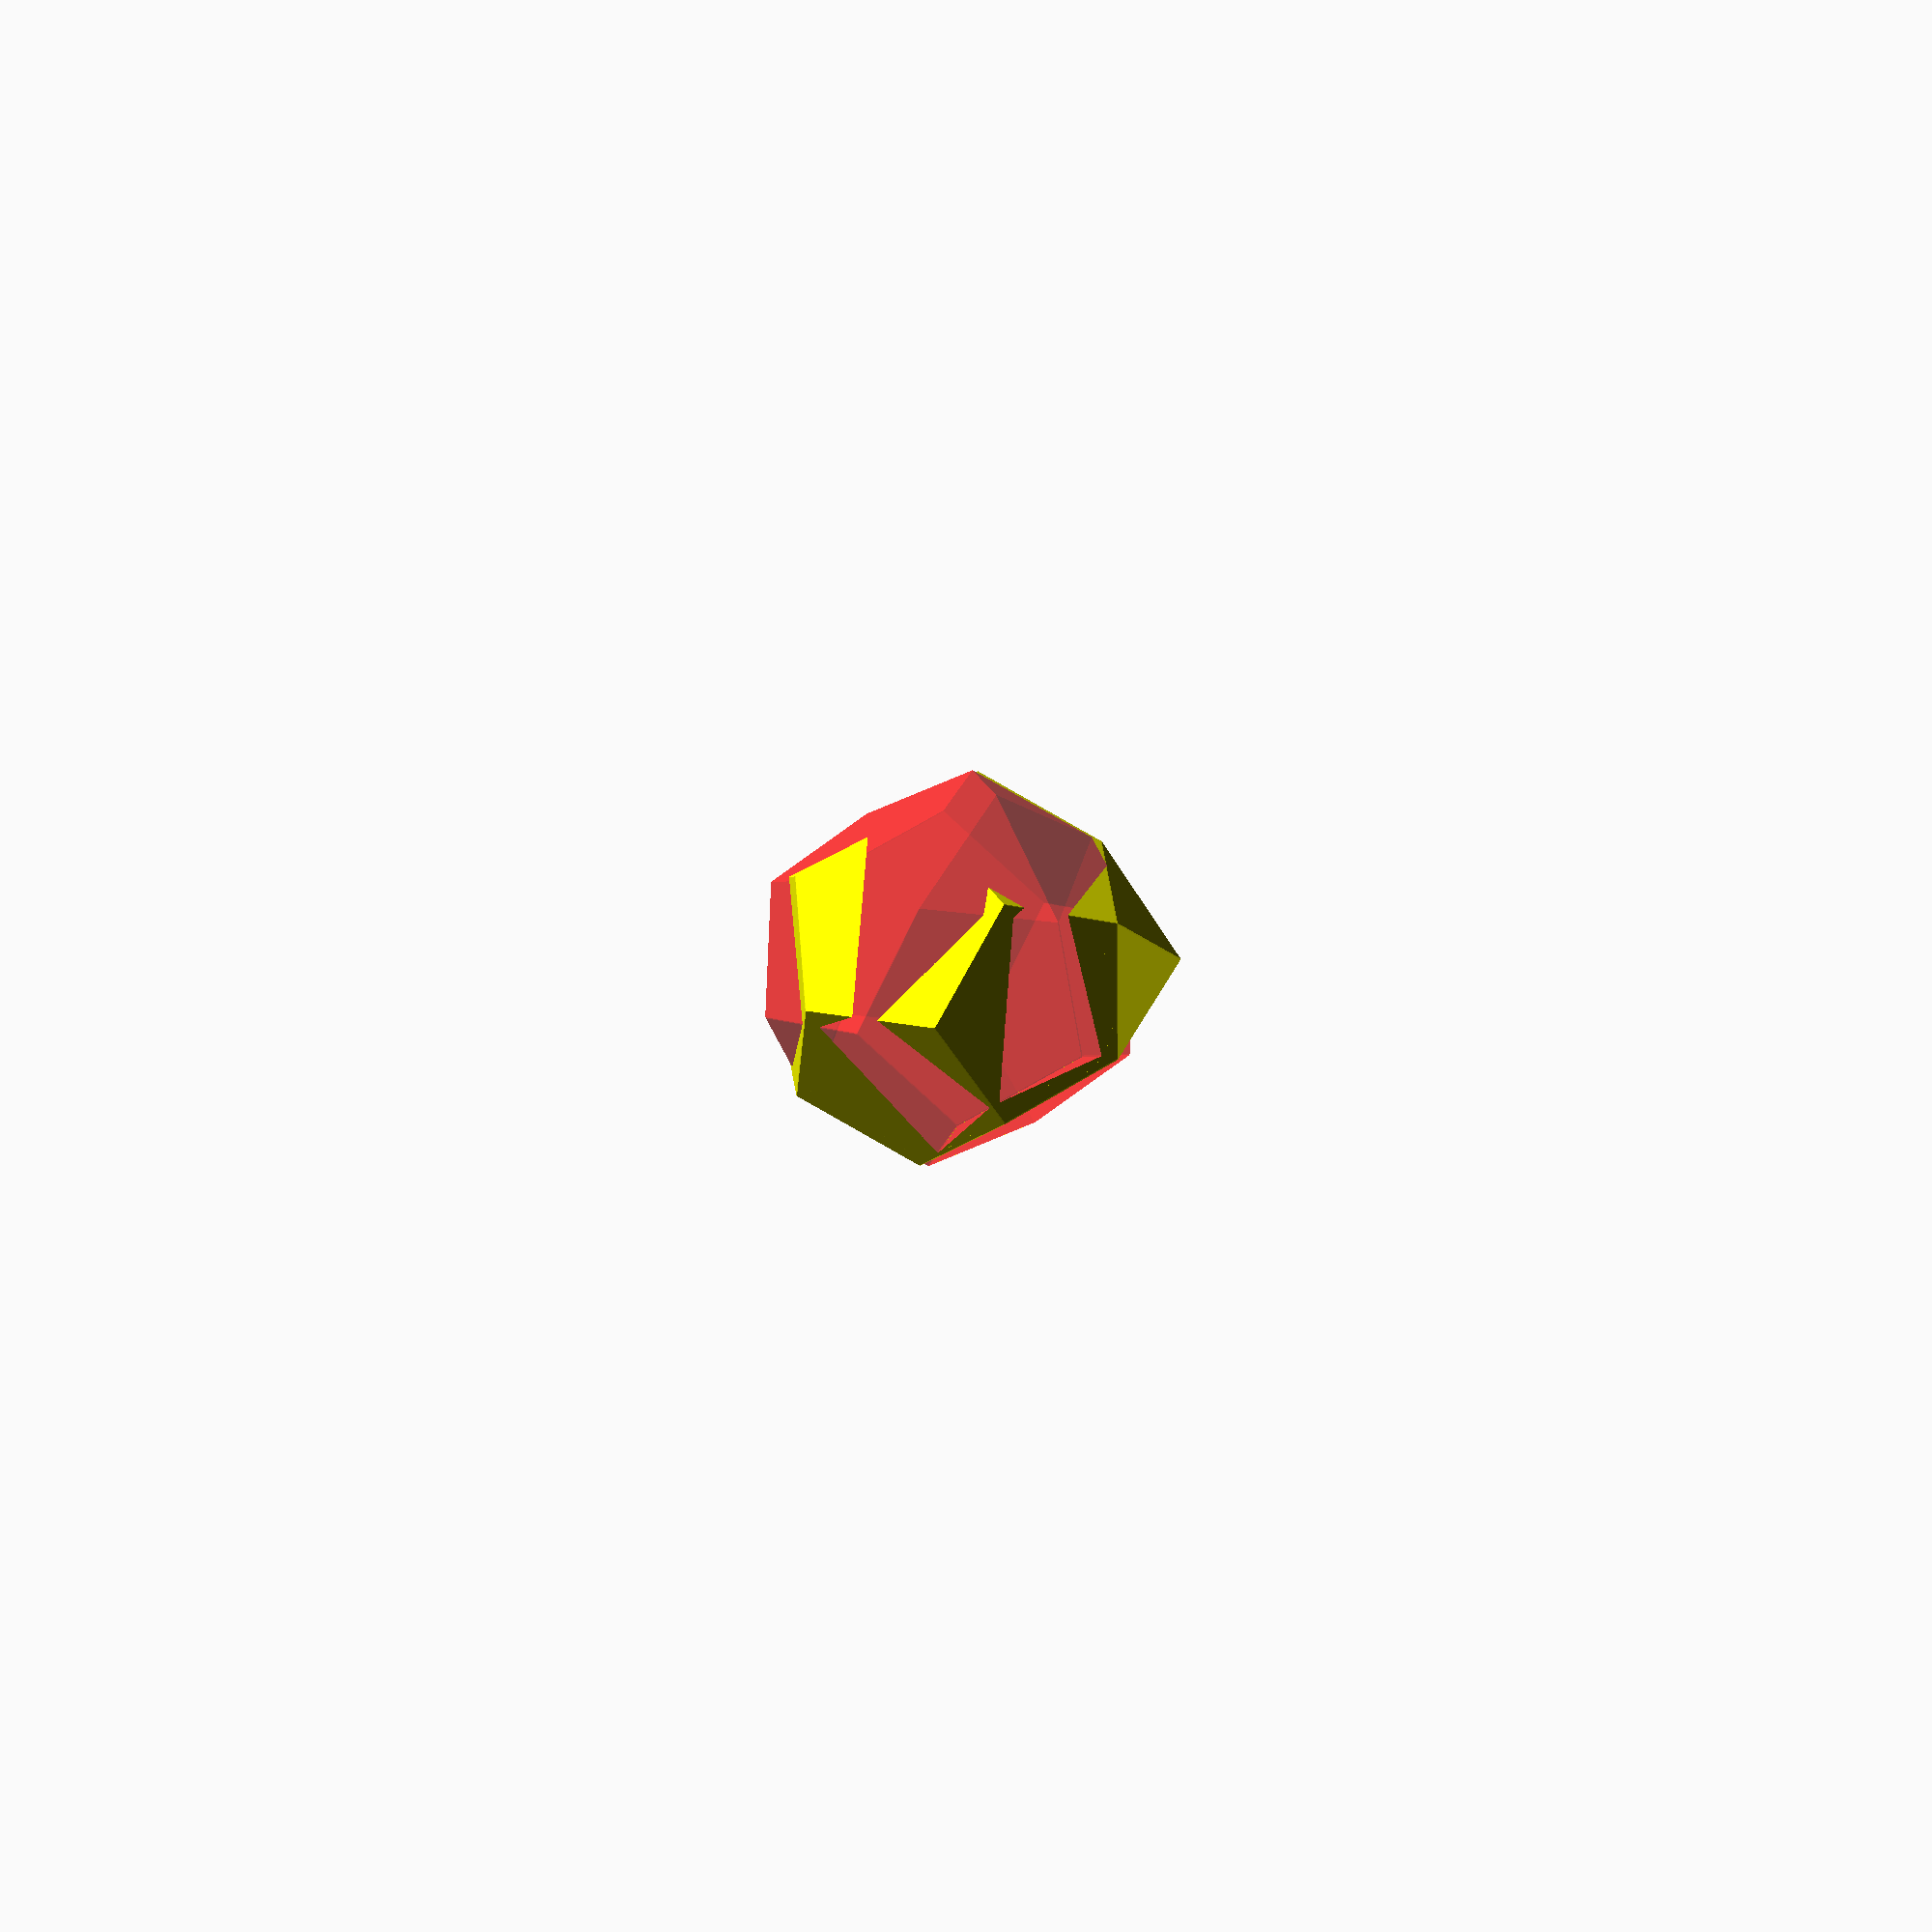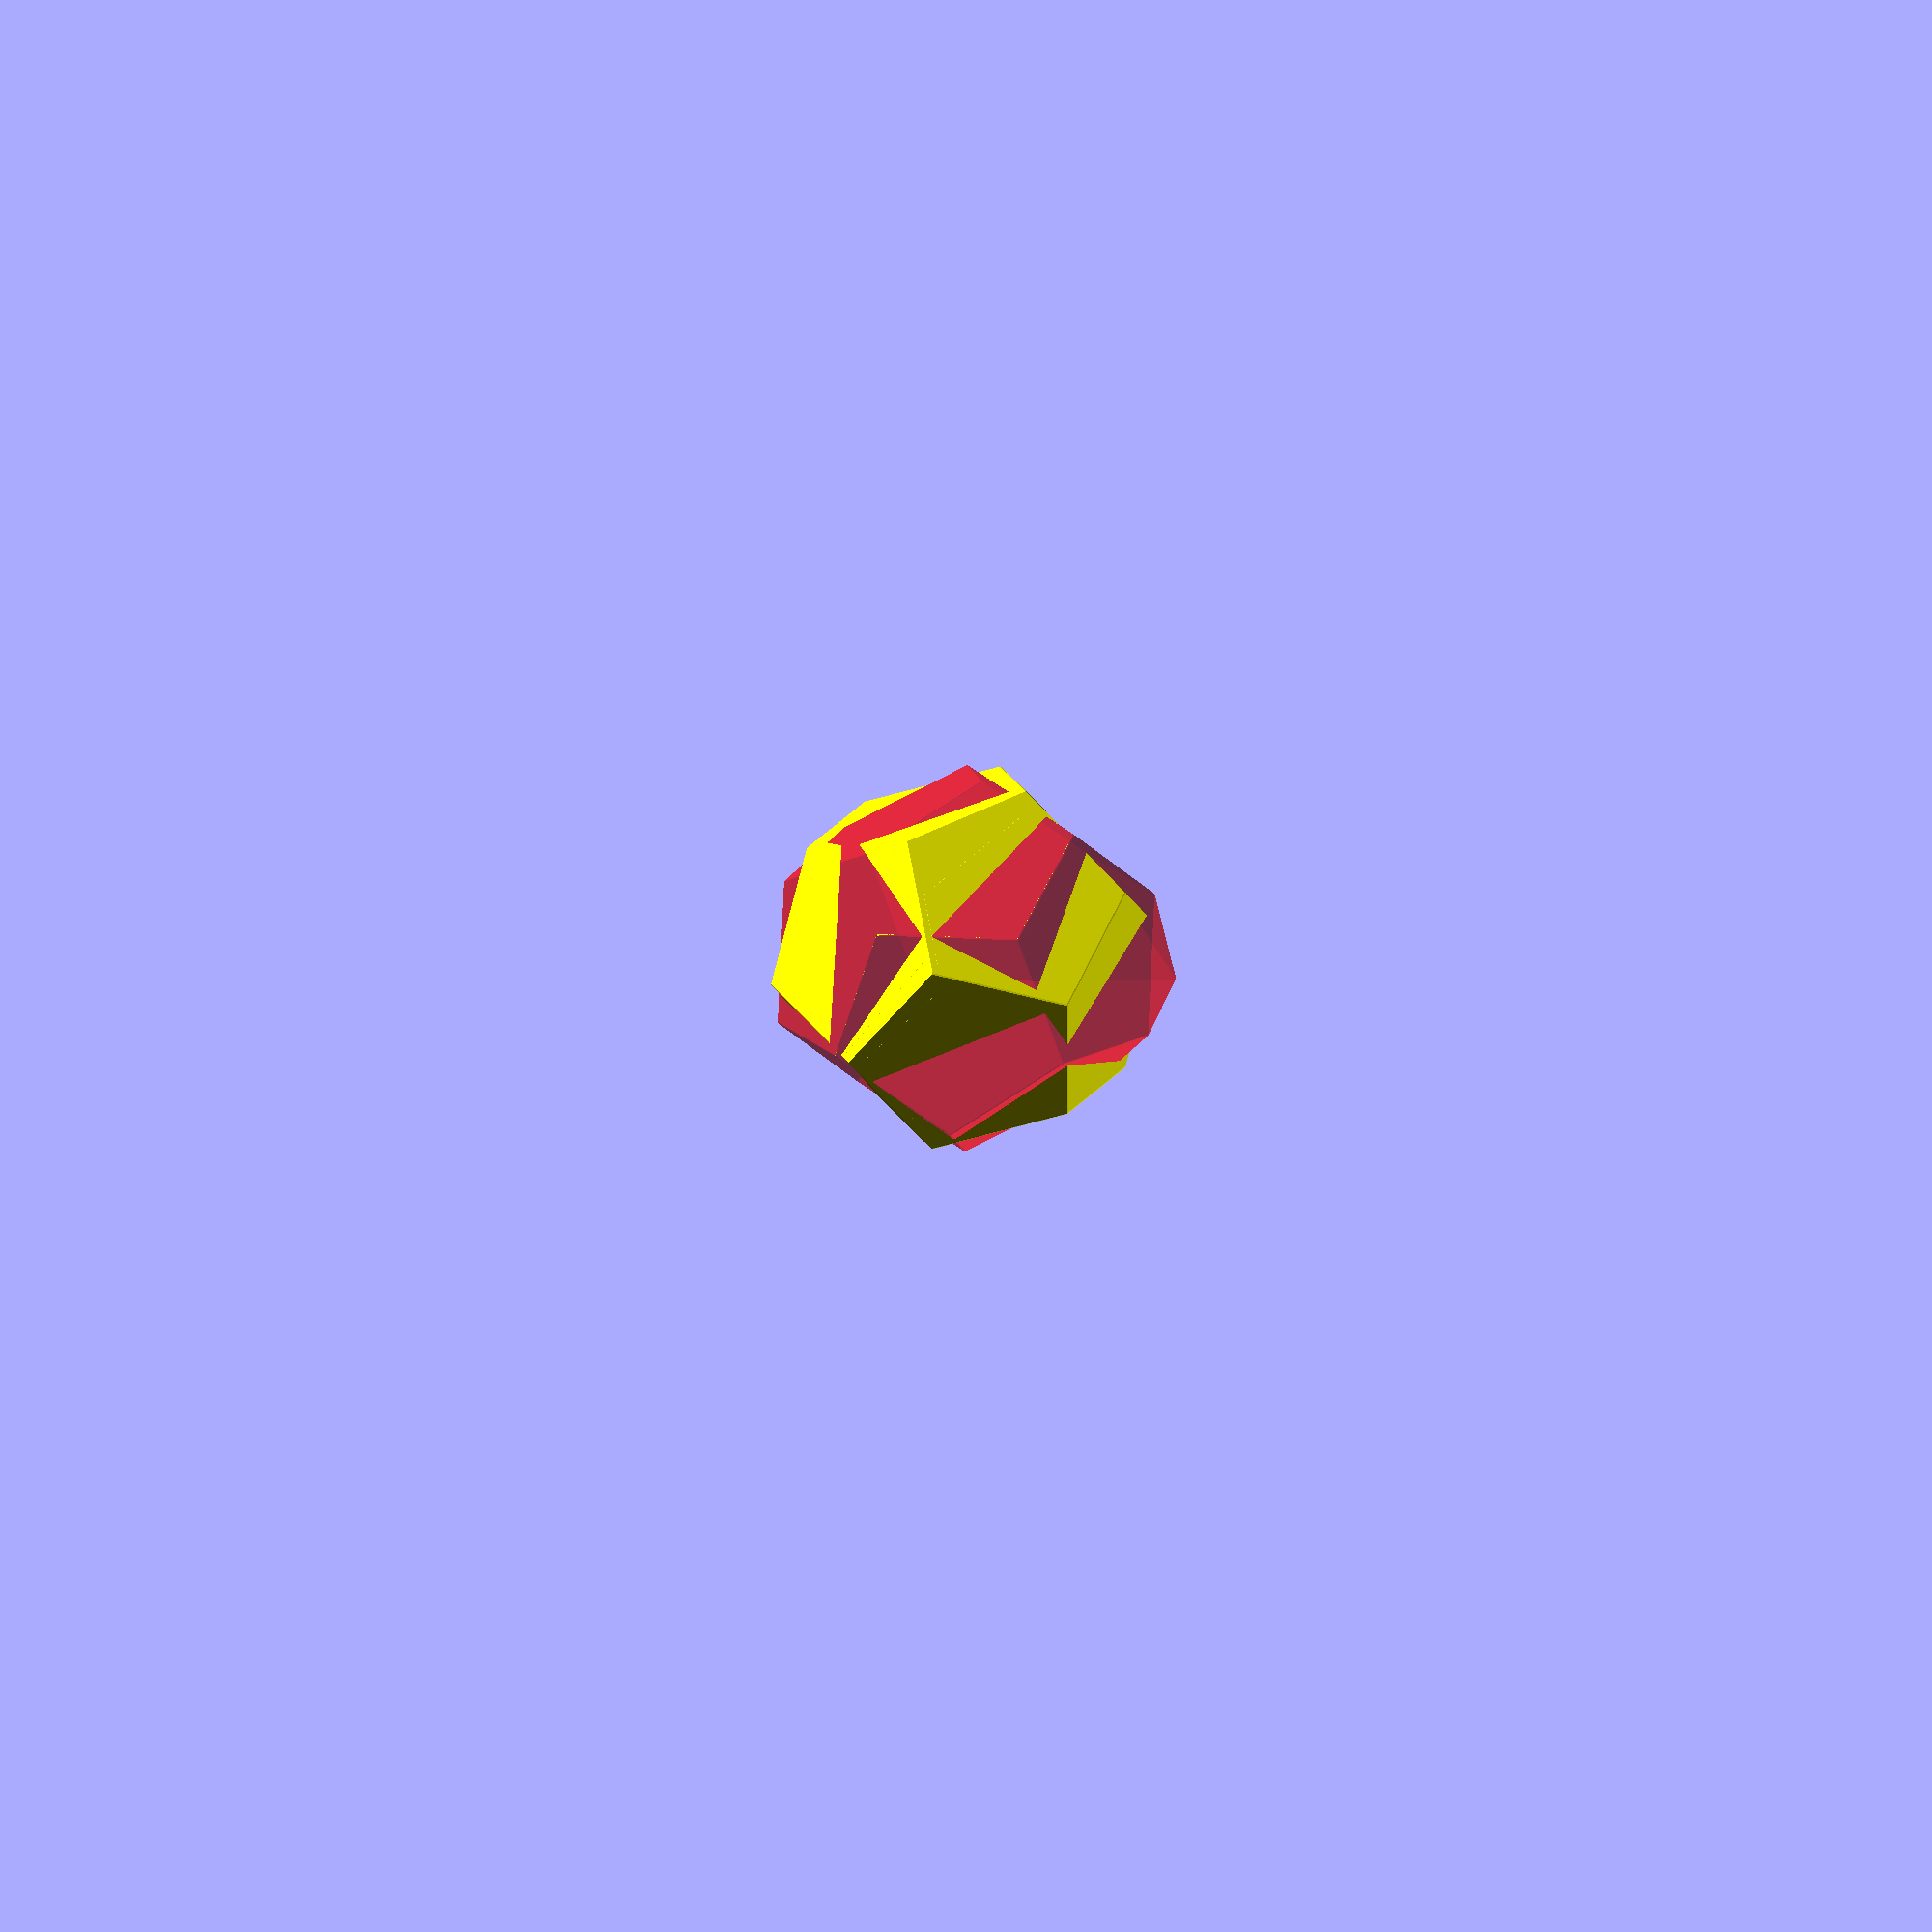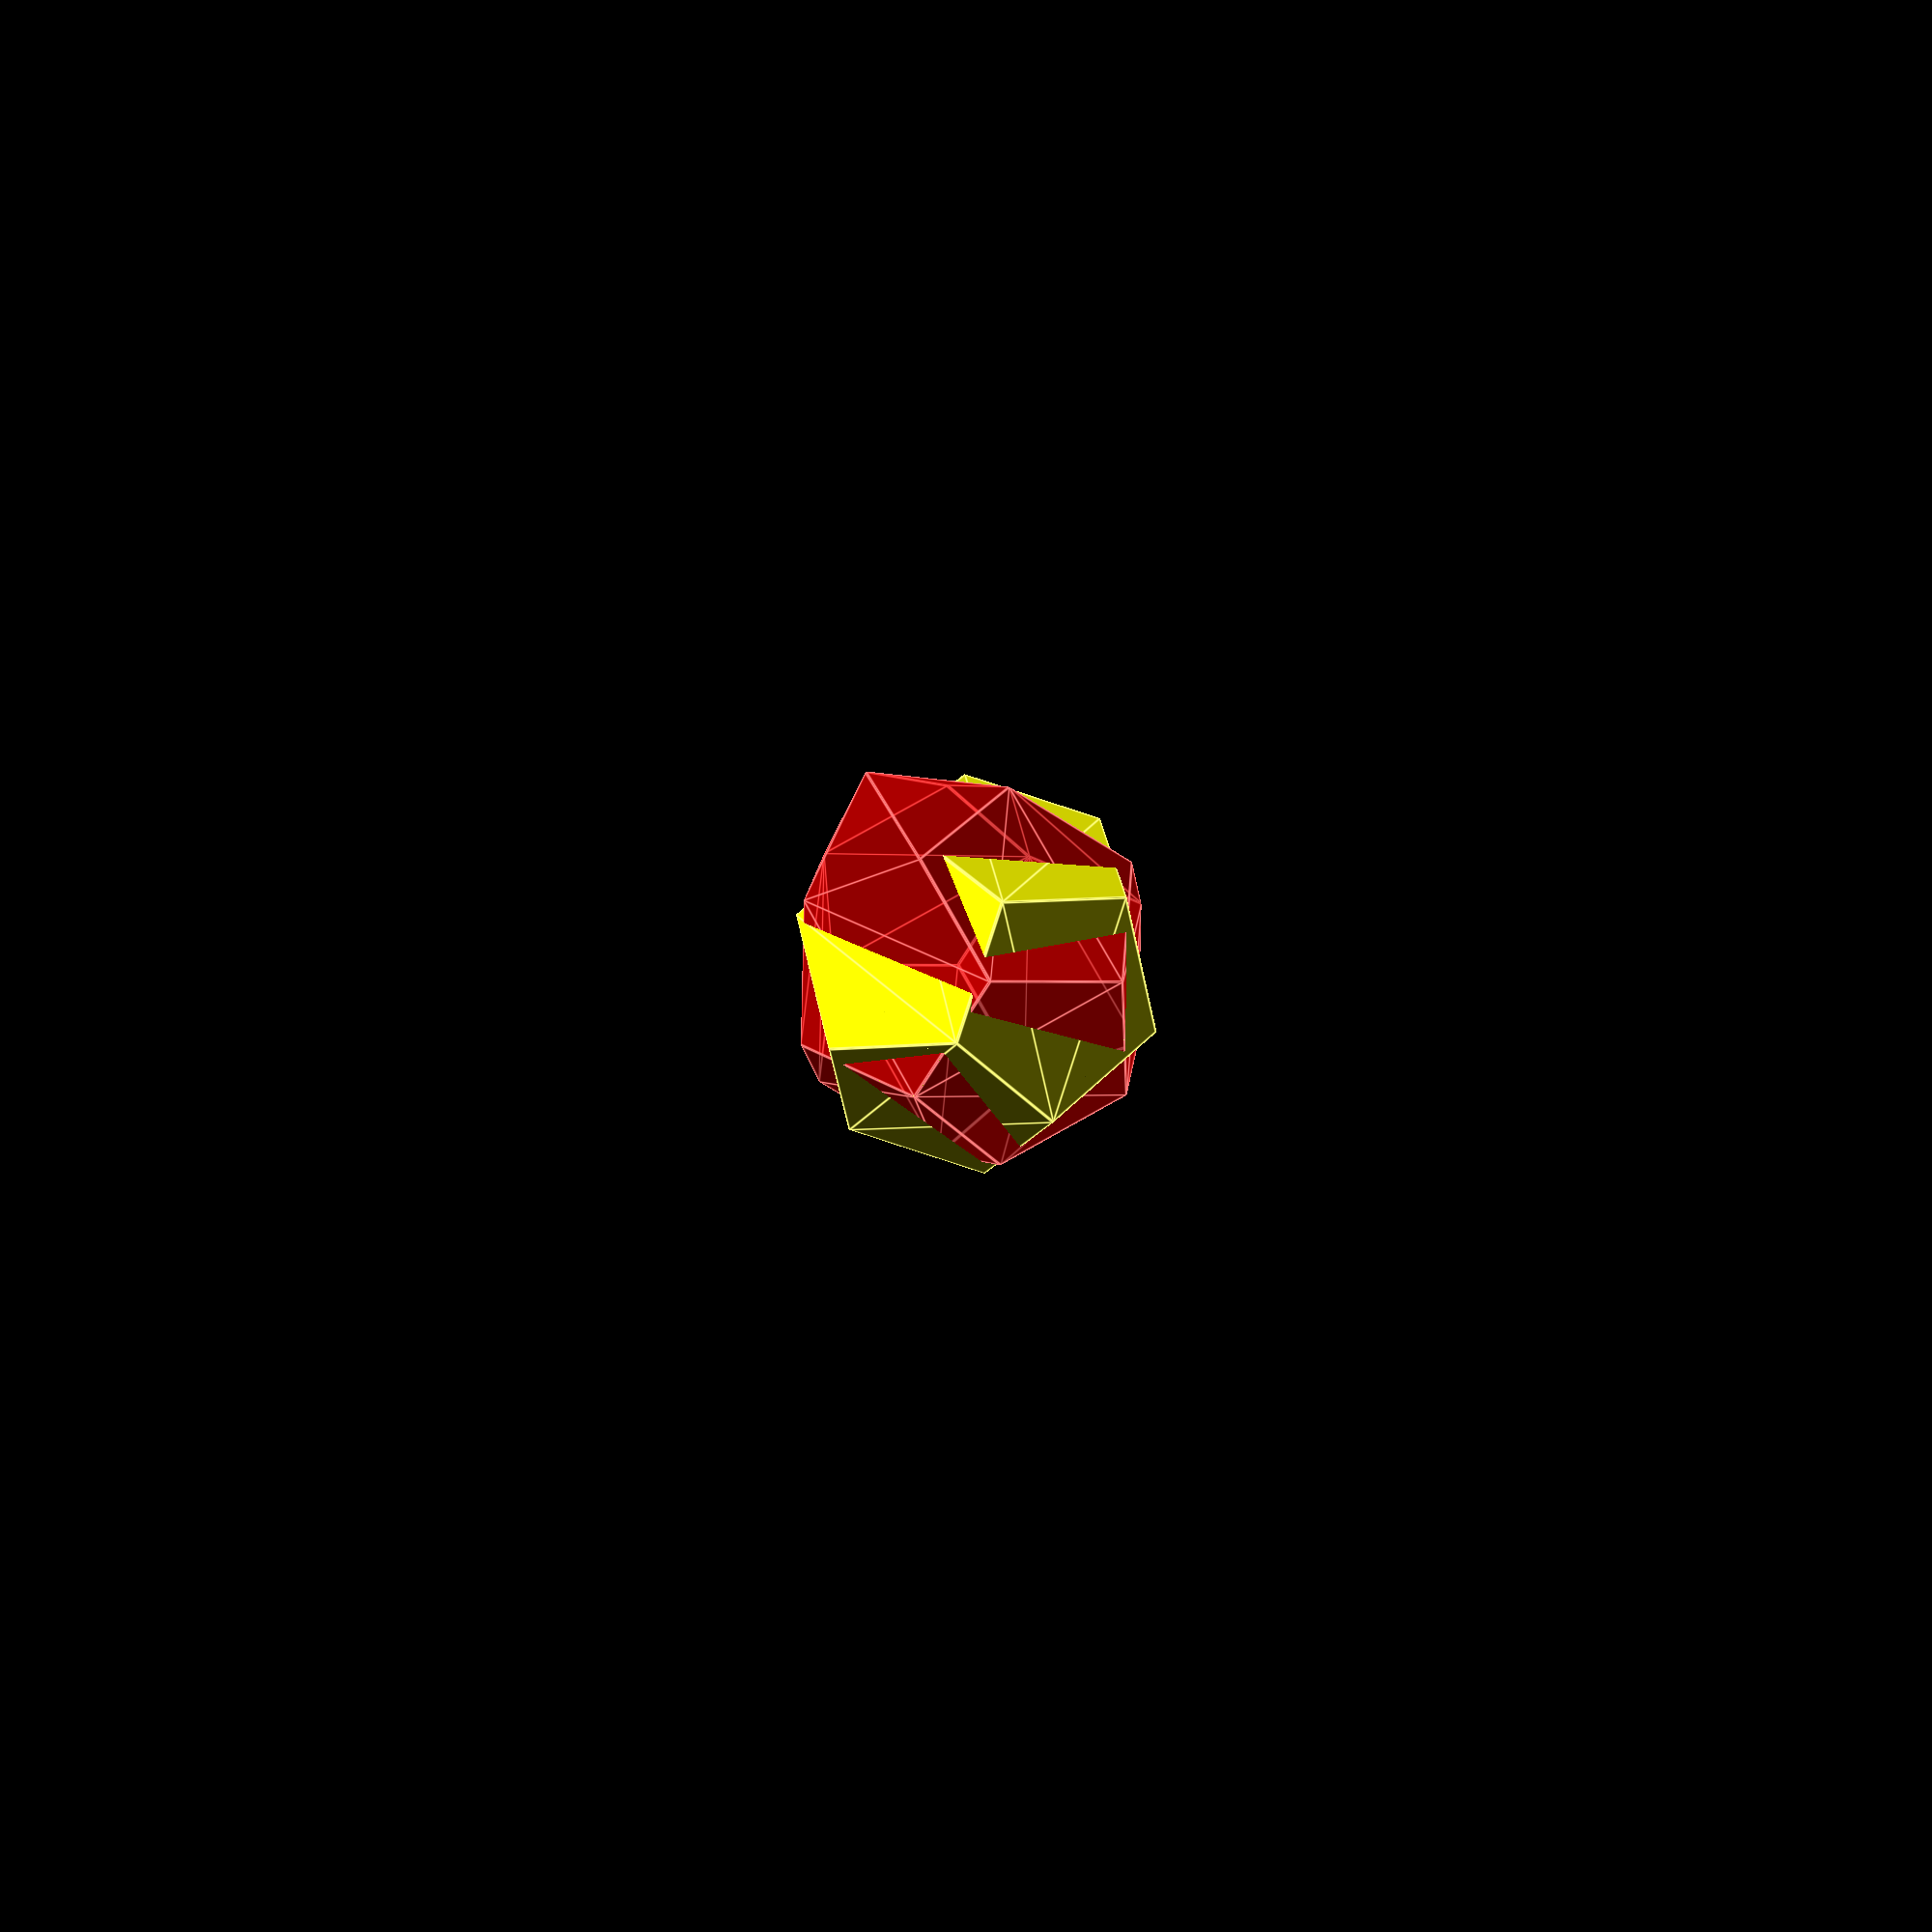
<openscad>
// Auto-generated OpenSCAD file

    inner_points = 10*[[0.0998930354475761, -0.08761839771919257, 1.3956184279718415], [0.6728697039772034, -0.5090233371692008, -1.1239485150914914], [-0.6716026362296299, 0.487698807845633, 1.1239485150914914], [-0.0986259677000027, 0.06629386839562477, -1.3956184279718415], [-0.8908119004872508, -0.979928839088502, 0.47892884316814505], [-0.6719542878696155, -1.1408912029313139, -0.48346009215137703], [0.673221355617189, 1.1195666736077459, 0.48346009215137703], [0.8920789682348242, 0.9586043097649343, -0.47892884316814505], [0.7118307070376008, -1.1647302272134858, 0.35475514127068664], [-1.3079711835867545, 0.3414697712678377, -0.35648592437079285], [1.3092382513343277, -0.36279430059140544, 0.35648592437079285], [-0.7105636392900273, 1.1434056978899179, -0.35475514127068664], [-0.035585740512491165, -0.9946621663535183, 0.9969743473109073], [0.3185333153995008, -1.2551047419607149, -0.5602036604329037], [-1.28389195945964, -0.06377937343702057, 0.5574031945497779], [-0.9297729035476481, -0.3242219490442169, -0.999774813194033], [0.9310399712952215, 0.30289741972064915, 0.999774813194033], [1.2851590272072133, 0.04245484411345278, -0.5574031945497779], [-0.31726624765192735, 1.2337802126371469, 0.5602036604329037], [0.03685280826006457, 0.9733376370299506, -0.9969743473109073], [0.8878158417756826, -0.674182307300777, 1.208213968994985]];

    outer_points = 10*[[0.03282366802055475, -1.3176403726430708, 0.4756805091246931], [-0.08493614308928757, 0.6642367211098263, -1.2308943583788188], [0.08493614308928757, -0.6642367211098263, 1.2308943583788188], [-0.03282366802055475, 1.3176403726430708, -0.4756805091246931], [-1.283421516714085, -0.3785048441443724, 0.4160394031302599], [-1.3284017620492774, 0.3785048441443724, -0.2358141919097333], [1.3284017620492774, -0.3785048441443724, 0.2358141919097333], [1.283421516714085, 0.3785048441443724, -0.4160394031302599], [-0.5670299754236185, -0.8553164840436631, -0.9541678105326641], [-0.43059774445579446, 0.8553164840436631, 1.0230077155892763], [0.43059774445579446, -0.8553164840436631, -1.0230077155892763], [0.5670299754236185, 0.8553164840436631, 0.9541678105326641], [-0.8128678745041953, -1.141048361009117, -0.027927549120190846], [-0.8856474402788453, 0.0838190444550353, -1.0826488215837096], [-0.728548118605104, -0.0838190444550353, 1.194034127747624], [-0.8013276843797541, 1.141048361009117, 0.1393128552841052], [0.8013276843797541, -1.141048361009117, -0.1393128552841052], [0.728548118605104, 0.0838190444550353, -1.194034127747624], [0.8856474402788453, -0.0838190444550353, 1.0826488215837096], [0.8128678745041953, 1.141048361009117, 0.027927549120190846], [-0.033902923914046645, -1.5635173407451266, -0.4913210826453173]];

    // Convex hull for inner set (I)
    module inner_hull() {
        hull() {
            for (p = inner_points) {
                translate(p) sphere(r=0.1);
            }
        }
    }

    // Convex hull for outer set (O) minus inner hull (O \ I)
    module outer_minus_inner() {
        difference() {
            hull() {
                for (p = outer_points) {
                    translate(p) sphere(r=0.1);
                }
            }
            inner_hull(); // Subtract inner hull
        }
    }

    // Convex hull for outer set (O) minus all translated inner hulls
    module outer_minus_AllTranslationInner() {
        difference() {
            hull() {
                for (p = outer_points) {
                    translate(p) sphere(r=0.1);
                }
            }
            hull() {
                translate([0,0,50]) inner_hull();
                translate([0,0,-50]) inner_hull();
            }; // Subtract translated inner hulls
        }
    }

    // Difference between outer_minus_inner and outer_minus_AllTranslationInner
    module outer_minus_inner_diff() {
        difference() {
            // Outer minus inner
            difference() {
                hull() {
                    for (p = outer_points) {
                        translate(p) sphere(r=0.1);
                    }
                }
                inner_hull();
            }

            // Subtract Outer minus AllTranslationInner
            difference() {
                hull() {
                    for (p = outer_points) {
                        translate(p) sphere(r=0.1);
                    }
                }
                hull() {
                    translate([0,0,50]) inner_hull();
                    translate([0,0,-50]) inner_hull();
                };
            }
        }
    }

    // Rendering all with colors applied
    color([1, 0, 0, 0.5]) inner_hull(); // Transparent red
    color([0, 1, 0, 1]) outer_minus_AllTranslationInner(); // Opaque green
    color([1, 1, 0, 1]) outer_minus_inner_diff(); // Opaque yellow
    
</openscad>
<views>
elev=193.4 azim=84.9 roll=168.1 proj=o view=wireframe
elev=297.8 azim=1.6 roll=298.0 proj=o view=wireframe
elev=248.0 azim=330.0 roll=195.1 proj=p view=edges
</views>
